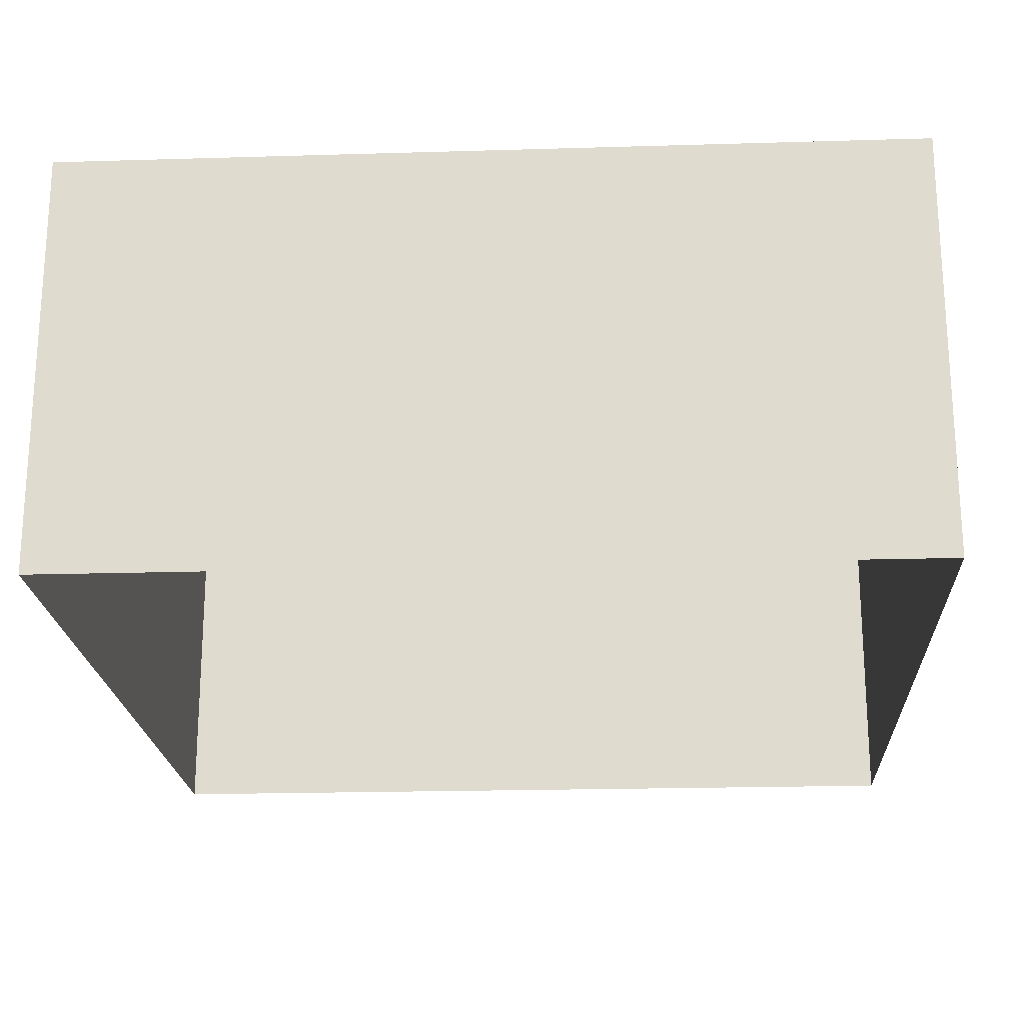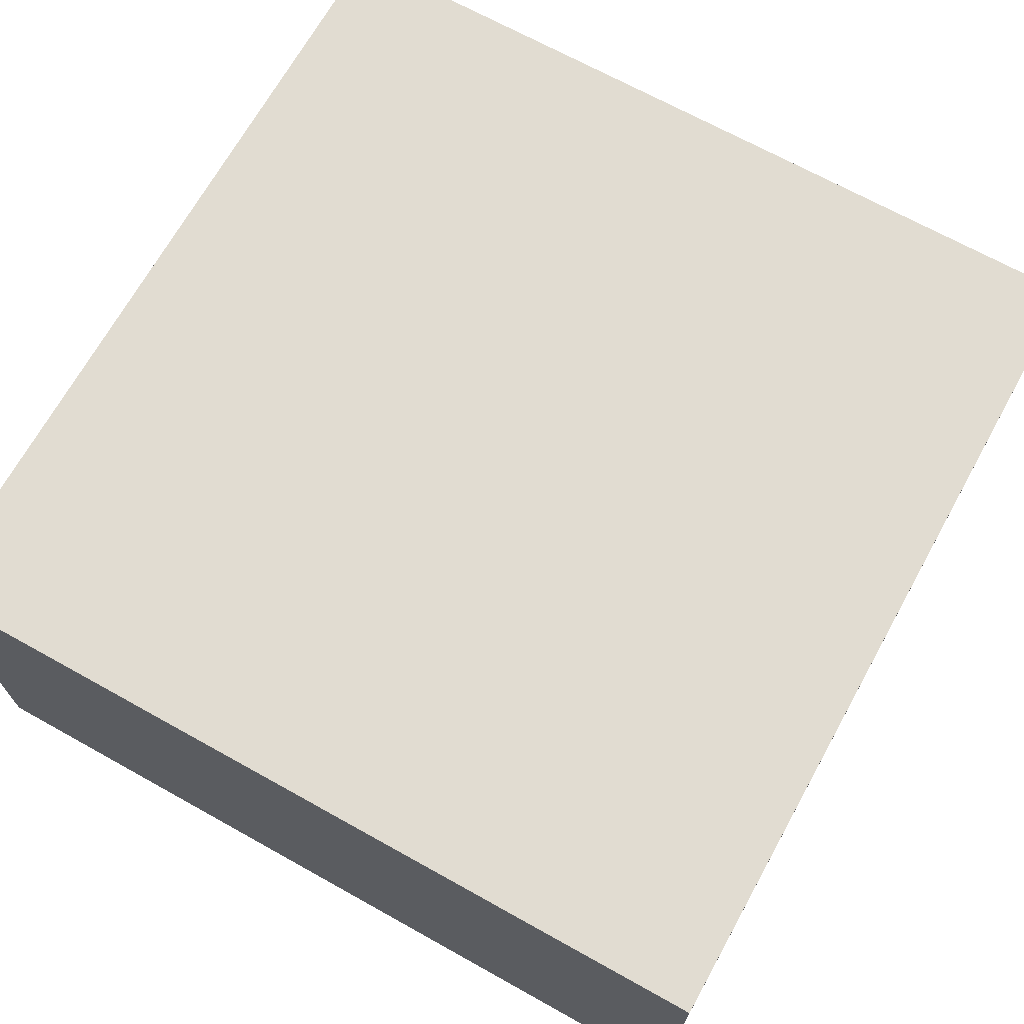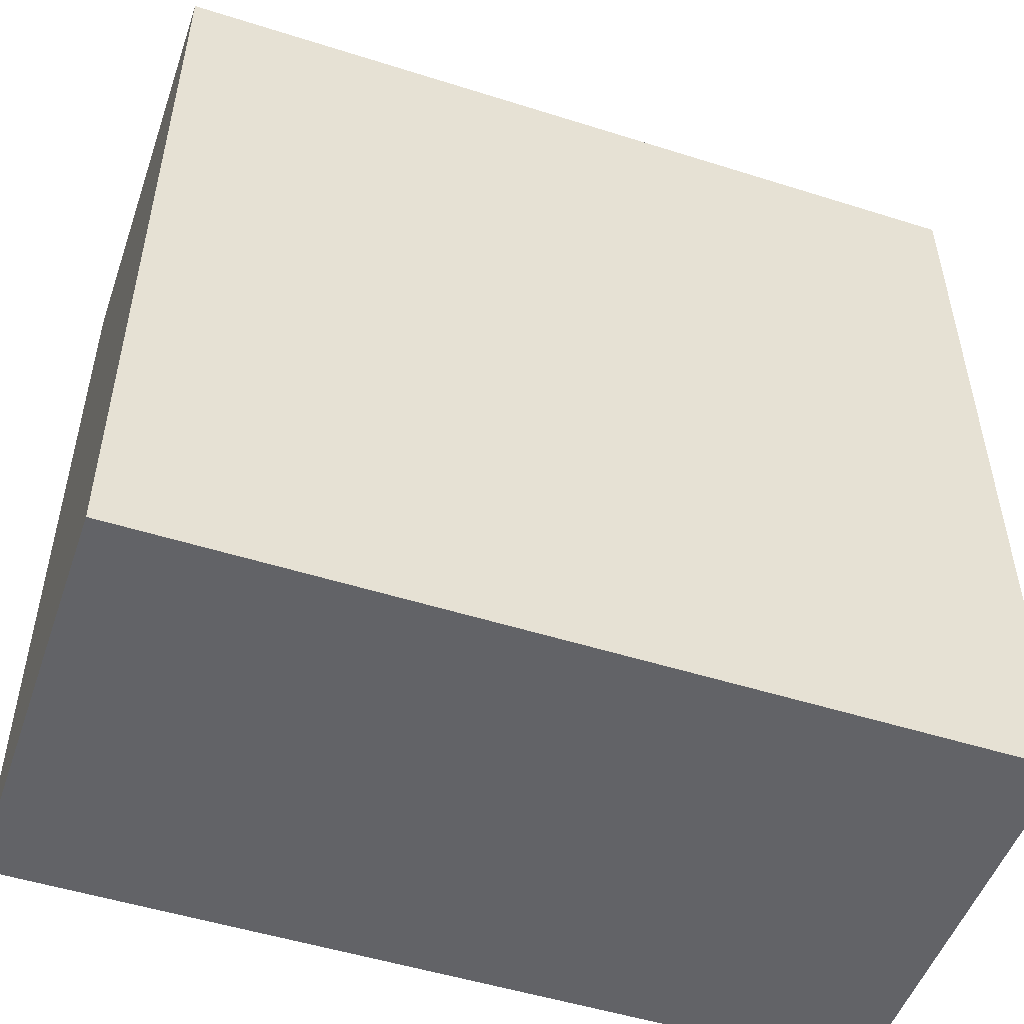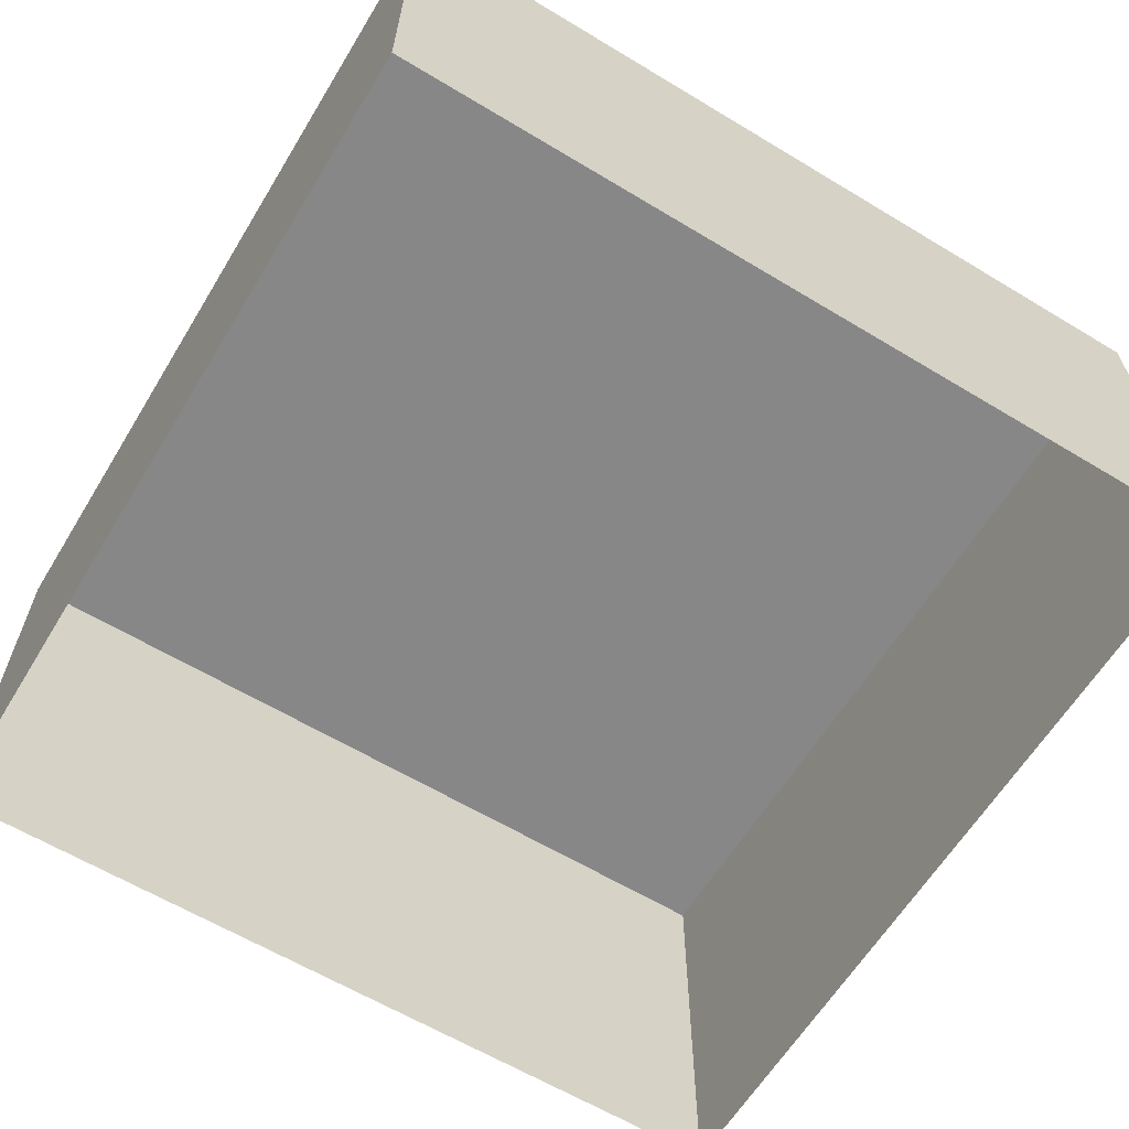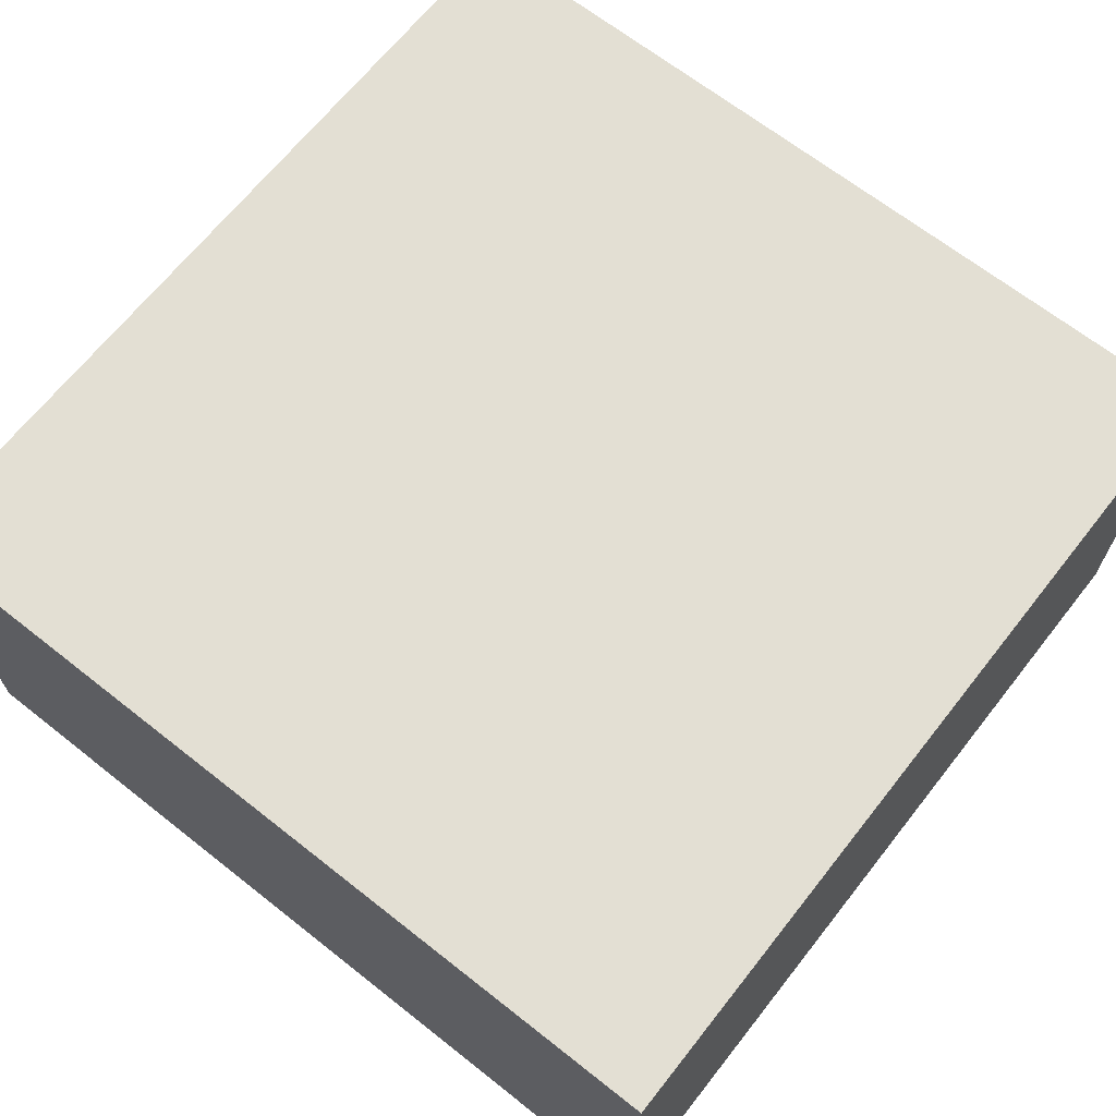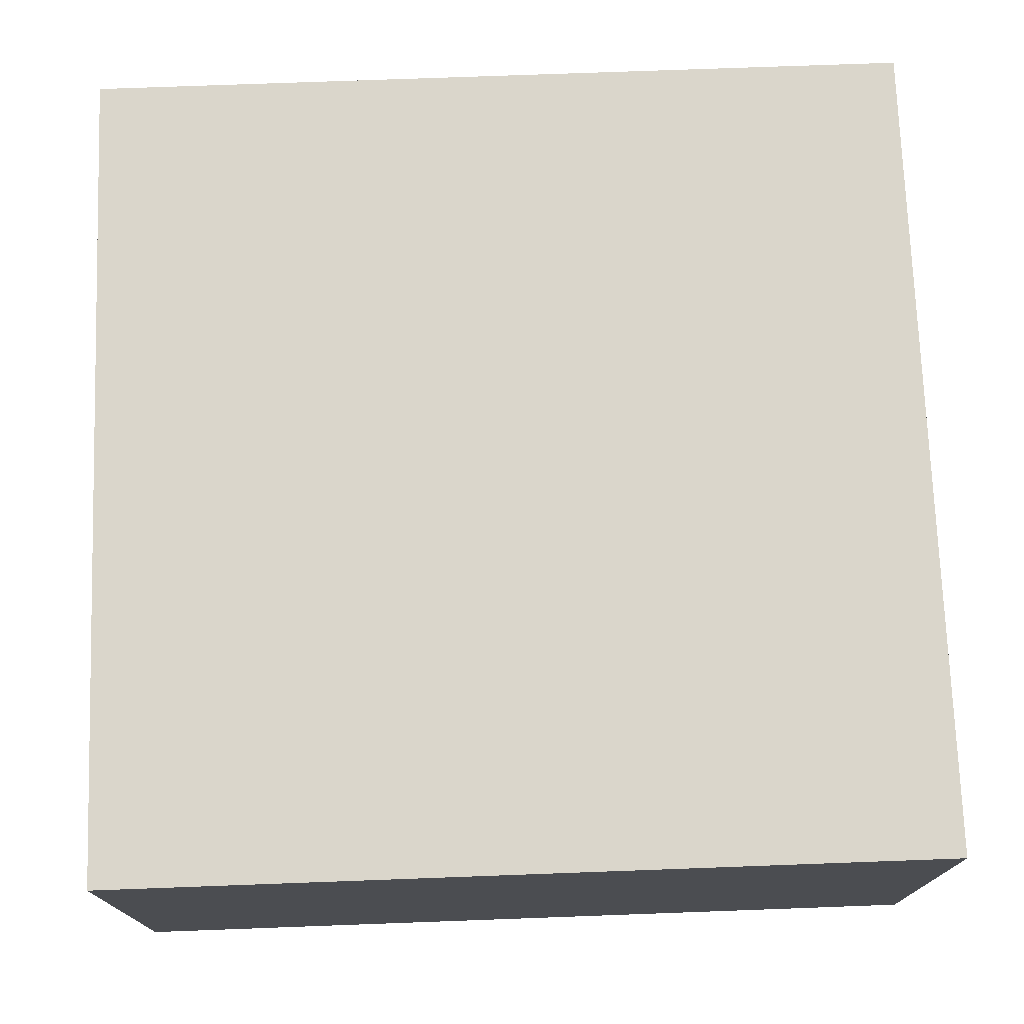
<metadata>
{"format":"obj","ext":"obj","renderer":"f3d","projection":"perspective","resolution":1024,"background":"white","views":[{"elev":-20.7,"azim":-176.9,"up":"+Z"},{"elev":69.2,"azim":29.1,"up":"+Z"},{"elev":-51.0,"azim":-19.0,"up":"+Y"},{"elev":-62.4,"azim":148.6,"up":"+Z"},{"elev":67.1,"azim":-141.7,"up":"+Z"},{"elev":74.0,"azim":177.9,"up":"+Z"}]}
</metadata>
<code>
g Bota_campaign4_blue_cristal_5
v -28.37 22.23 6.462
v -27.37 22.23 5.962
v -27.37 22.23 6.462
v -28.37 22.23 5.962
v -28.37 22.23 5.962
v -28.37 21.23 6.462
v -28.37 21.23 5.962
v -28.37 22.23 6.462
v -27.37 21.23 6.462
v -27.37 22.23 5.962
v -27.37 21.23 5.962
v -27.37 22.23 6.462
v -27.37 21.23 5.962
v -28.37 21.23 6.462
v -27.37 21.23 6.462
v -28.37 21.23 5.962
v -28.37 21.23 6.462
v -27.37 22.23 6.462
v -27.37 21.23 6.462
v -28.37 22.23 6.462
g Bota_campaign4_blue_cristal_5_0
f 3 2 1
f 4 1 2
f 7 6 5
f 8 5 6
f 11 10 9
f 12 9 10
f 15 14 13
f 16 13 14
f 19 18 17
f 20 17 18

</code>
